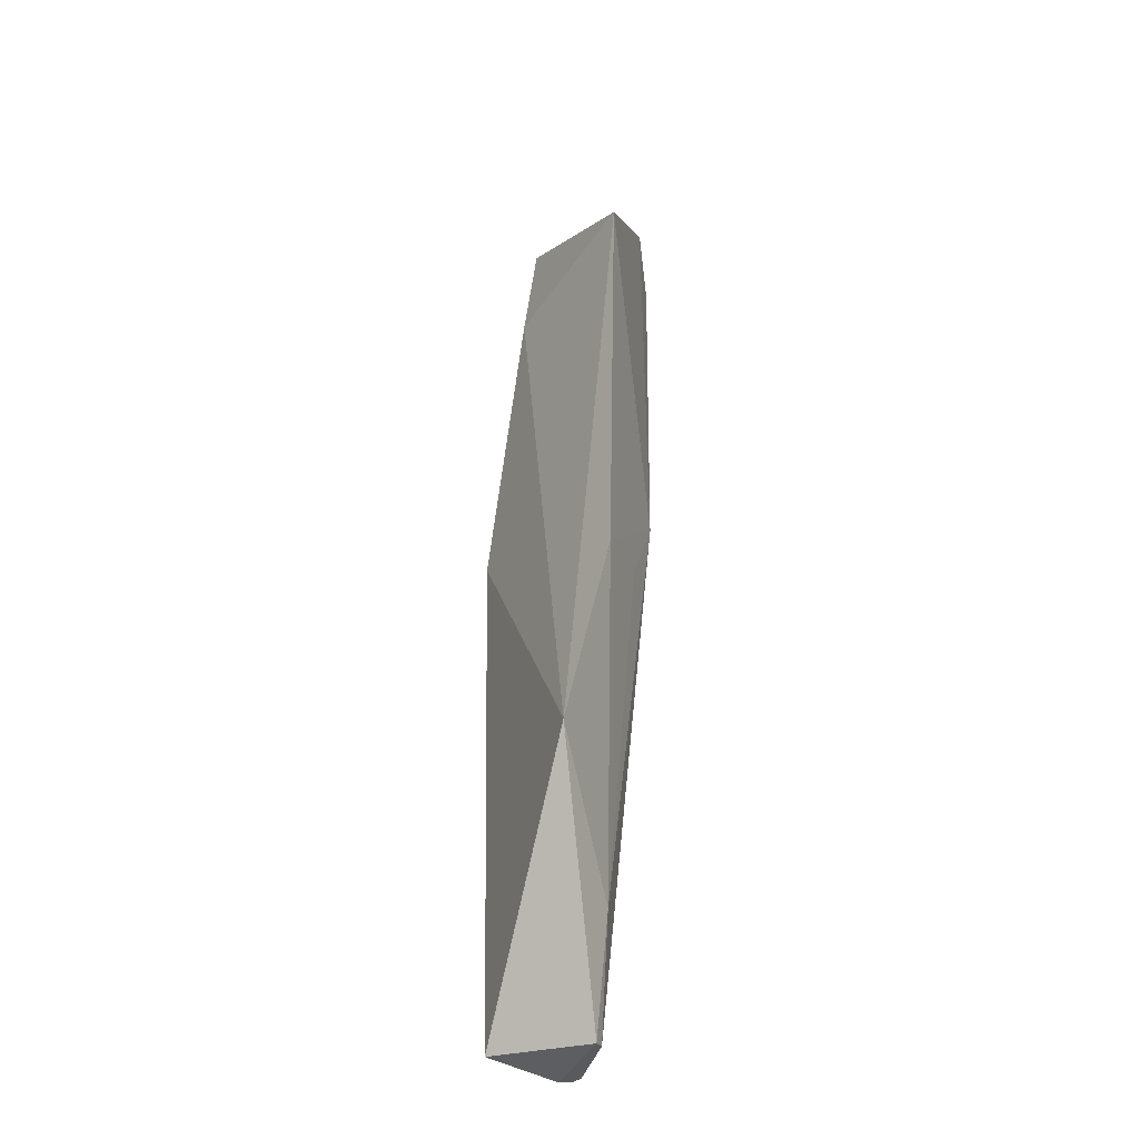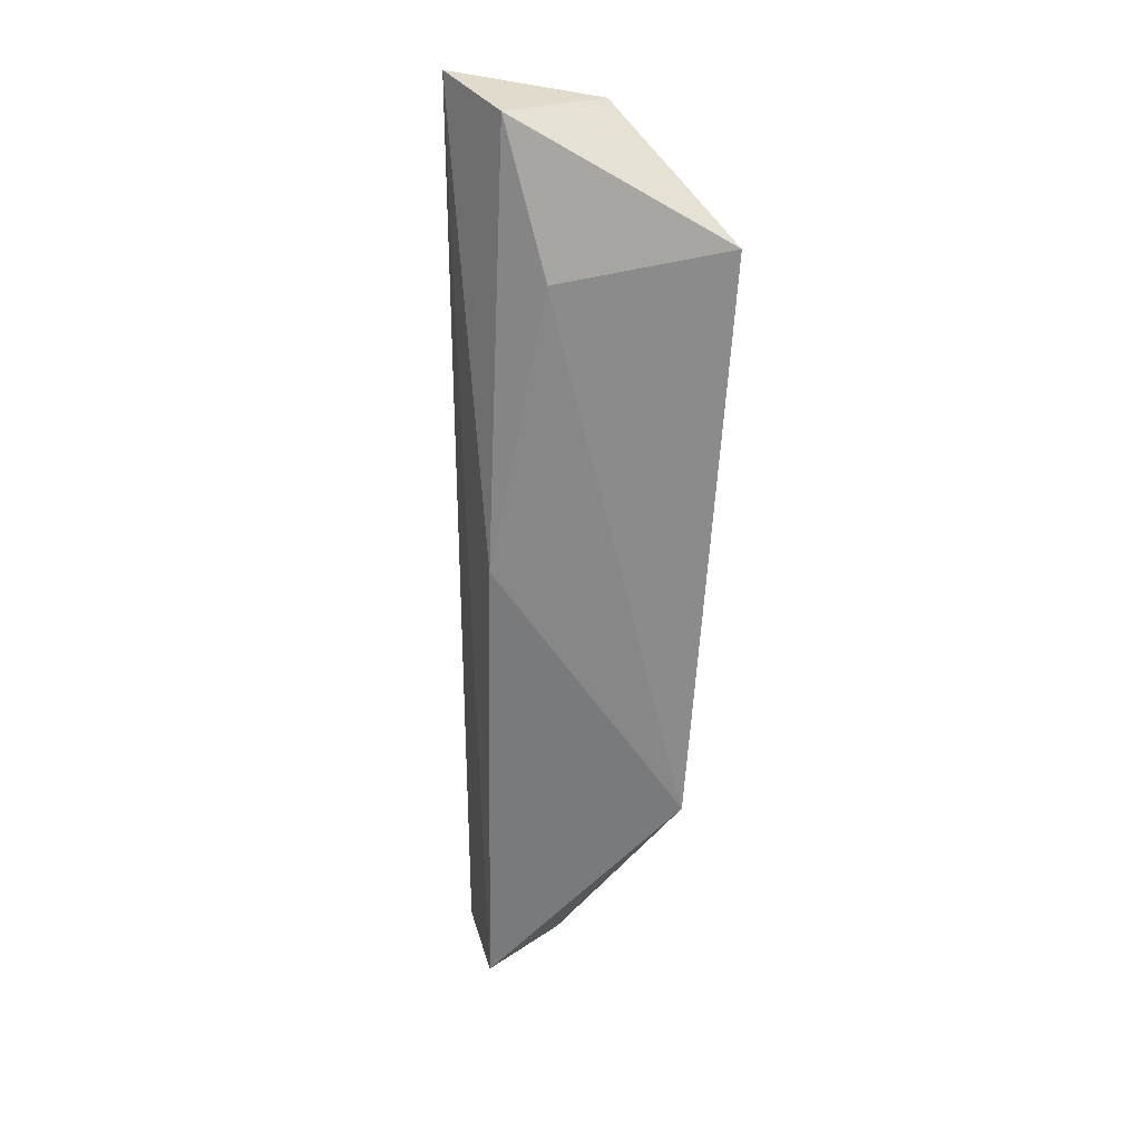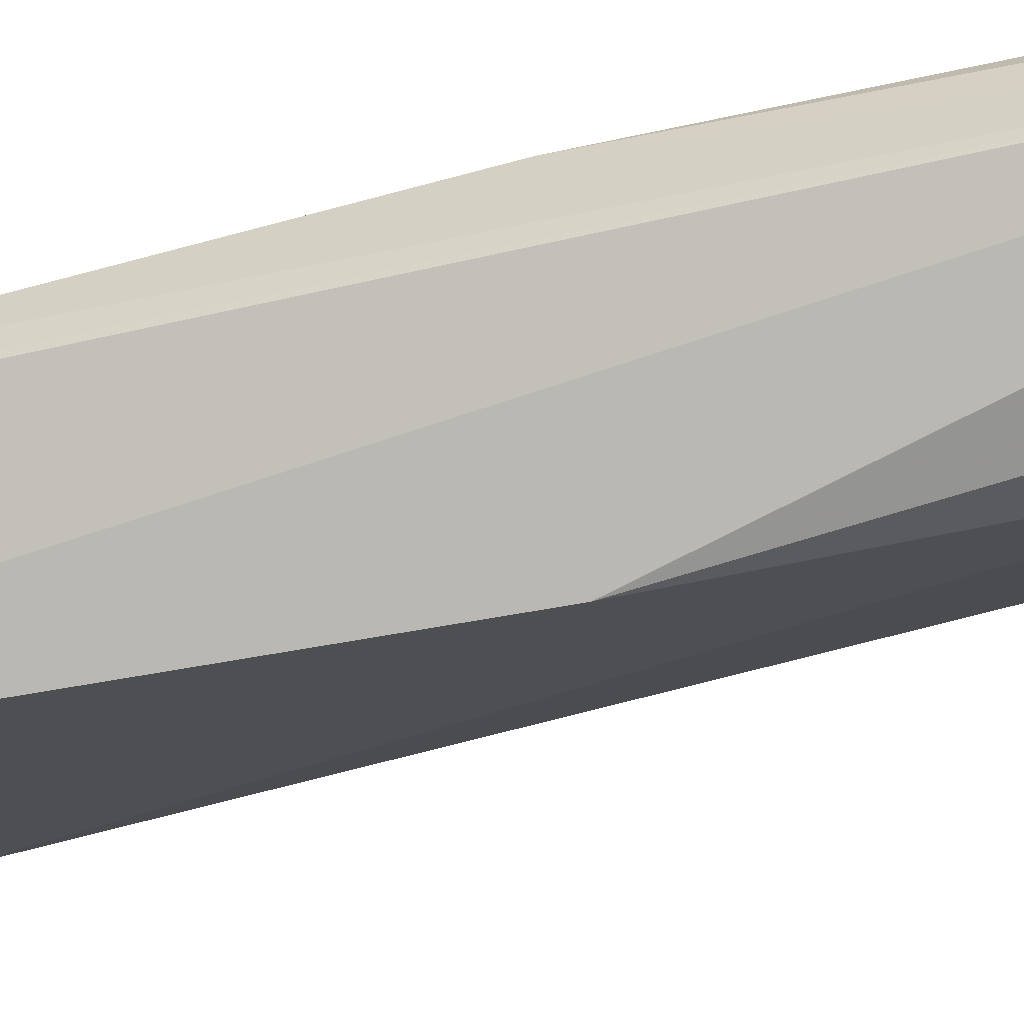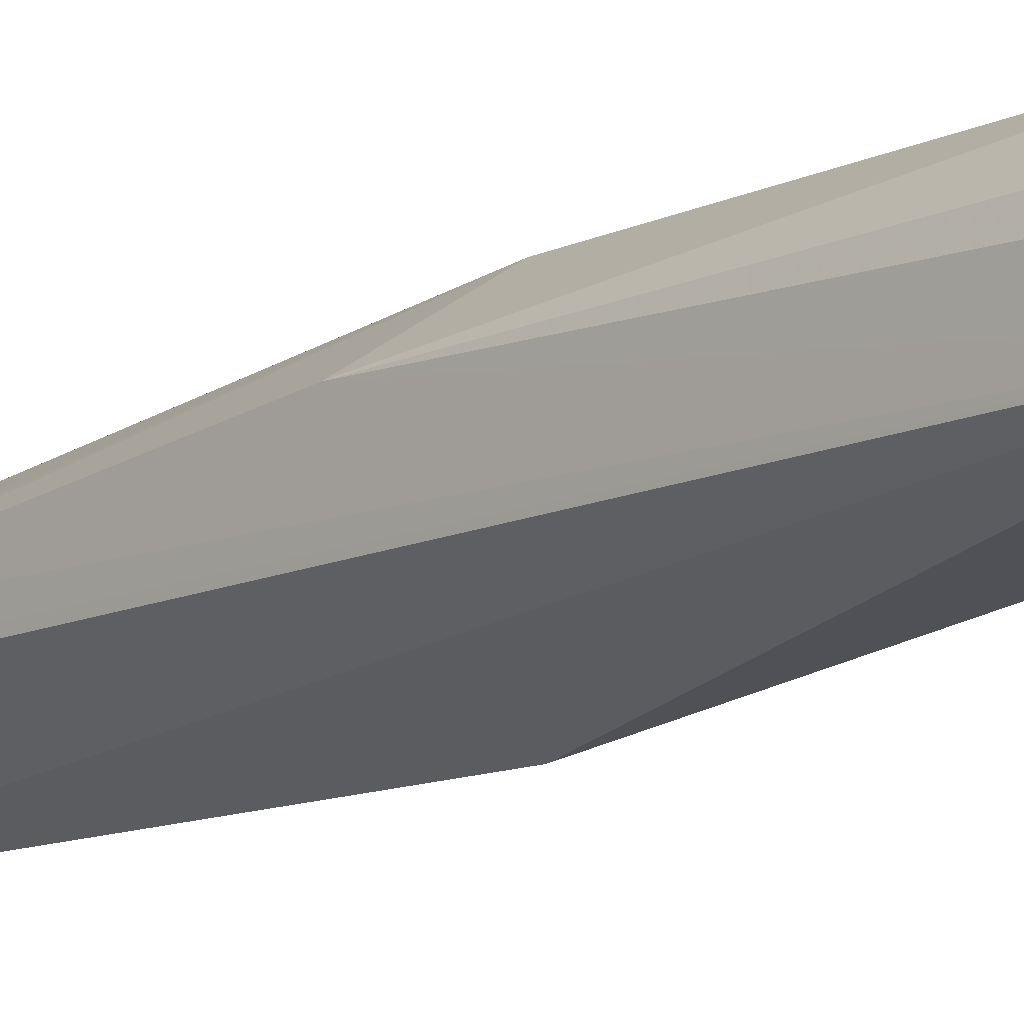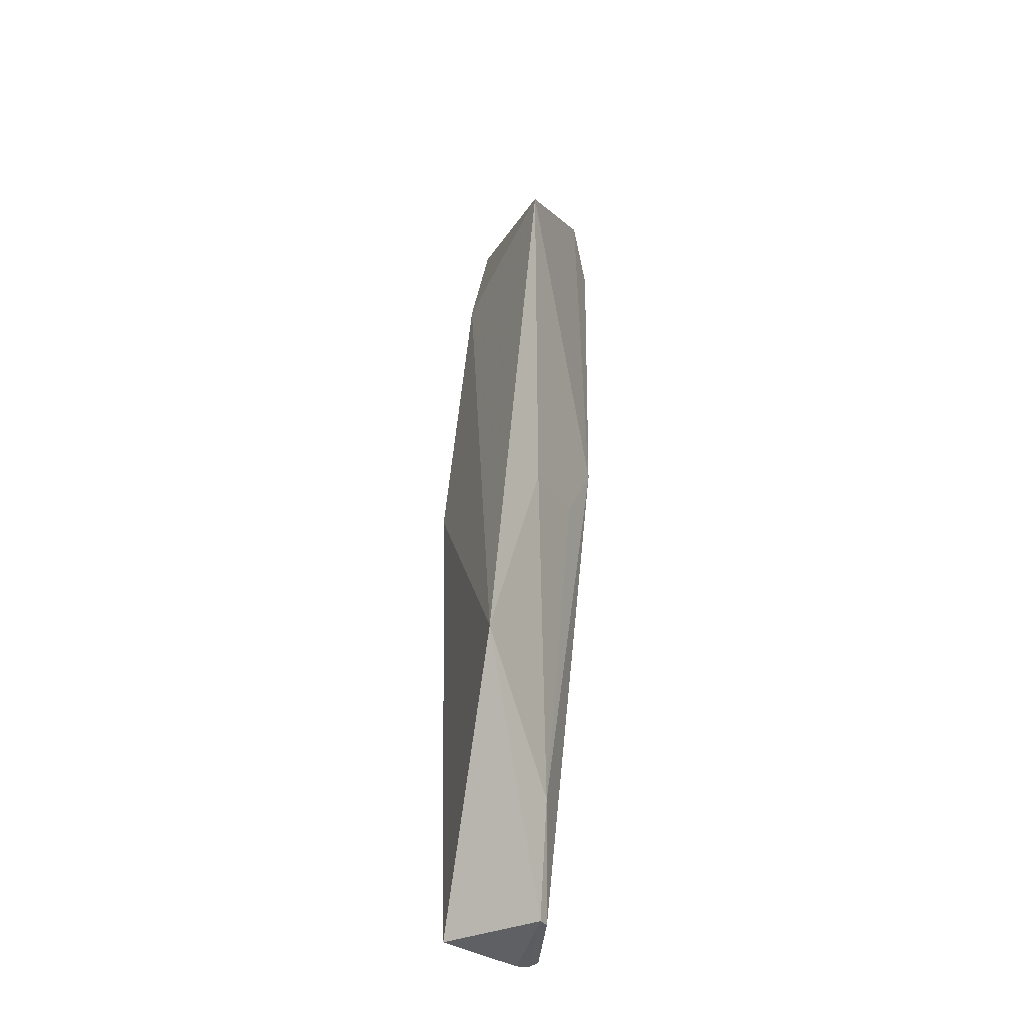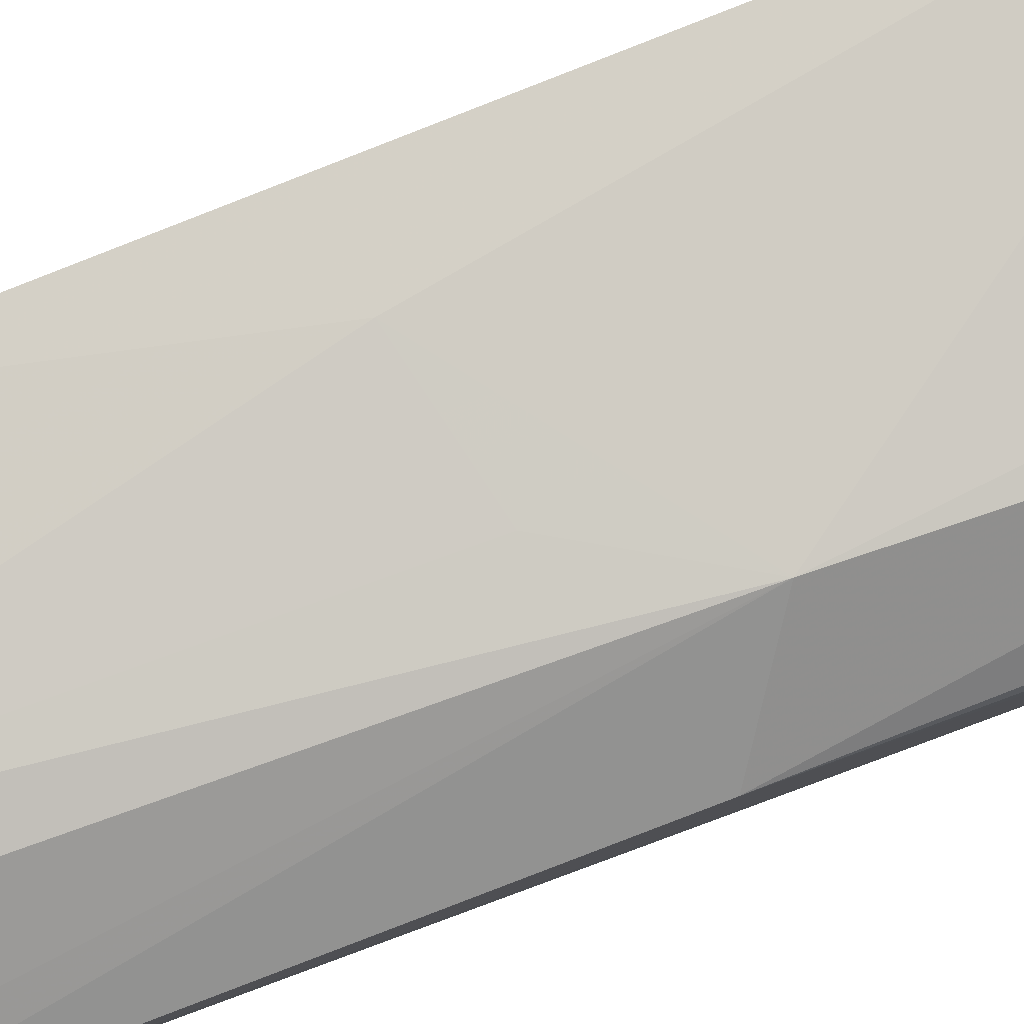
<metadata>
{"format":"obj","ext":"obj","renderer":"f3d","projection":"perspective","resolution":1024,"background":"white","views":[{"elev":-34.5,"azim":-69.6,"up":"+Y"},{"elev":29.7,"azim":-133.4,"up":"+Y"},{"elev":-60.4,"azim":103.1,"up":"+Z"},{"elev":-12.9,"azim":135.6,"up":"+Z"},{"elev":-39.4,"azim":-62.4,"up":"+Y"},{"elev":78.3,"azim":69.4,"up":"+Z"}]}
</metadata>
<code>
v 0.1669 0.1478 0.05267
v 0.1794 0.01971 0.03797
v 0.1799 0.1485 0.04274
v 0.1674 0.1495 0.03535
v 0.146 0.05145 0.0481
v 0.1798 0.1518 0.03669
v 0.1721 0.09574 0.05135
v 0.146 0.1328 0.05556
v 0.1673 0.01936 0.02994
v 0.1797 0.04177 0.04027
v 0.1737 0.142 0.05129
v 0.1696 0.0196 0.04421
v 0.1604 0.129 0.03628
v 0.1643 0.03482 0.04707
v 0.1792 0.01935 0.03666
v 0.1647 0.08941 0.02952
v 0.1799 0.09032 0.04507
v 0.1684 0.1472 0.05211
v 0.1677 0.01929 0.04424
v 0.1538 0.08191 0.05165
v 0.1793 0.1427 0.04578
v 0.1773 0.01882 0.03574
v 0.1655 0.08459 0.05102
f 6 1 3
f 6 4 1
f 8 1 4
f 8 7 1
f 10 2 6
f 10 7 2
f 11 1 7
f 12 2 7
f 13 8 4
f 13 5 8
f 14 12 7
f 15 9 6
f 15 6 2
f 15 2 12
f 16 4 6
f 16 6 9
f 16 13 4
f 16 9 5
f 16 5 13
f 17 10 6
f 17 6 3
f 17 11 7
f 17 7 10
f 18 11 3
f 18 3 1
f 18 1 11
f 19 5 9
f 19 15 12
f 19 14 5
f 19 12 14
f 20 8 5
f 20 5 14
f 20 7 8
f 21 17 3
f 21 3 11
f 21 11 17
f 22 19 9
f 22 9 15
f 22 15 19
f 23 20 14
f 23 14 7
f 23 7 20

</code>
